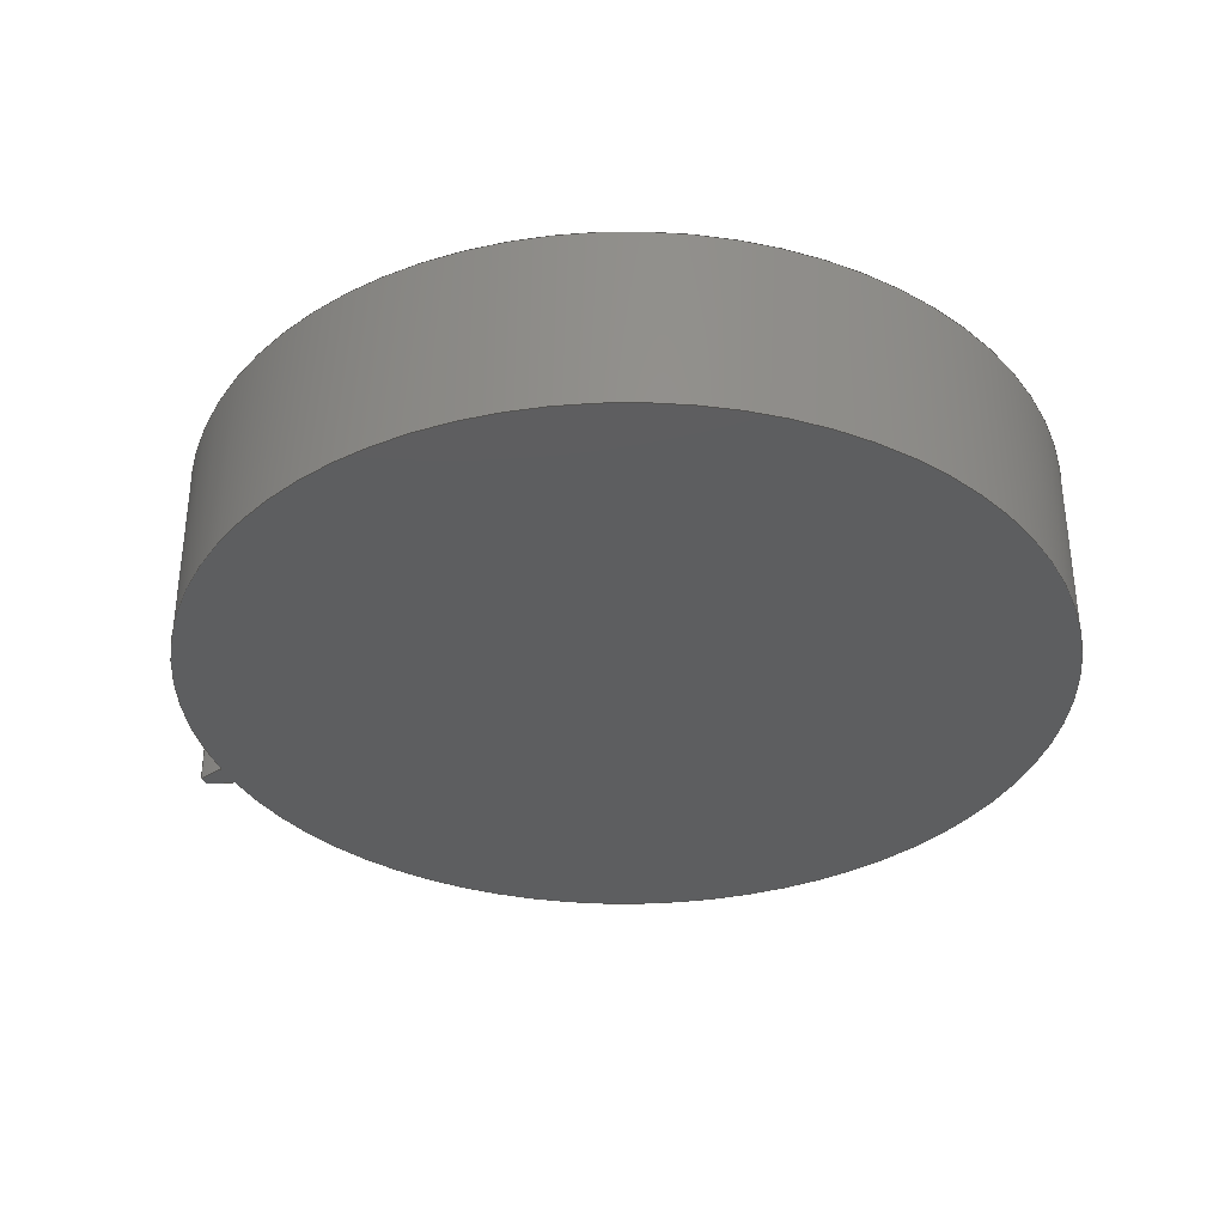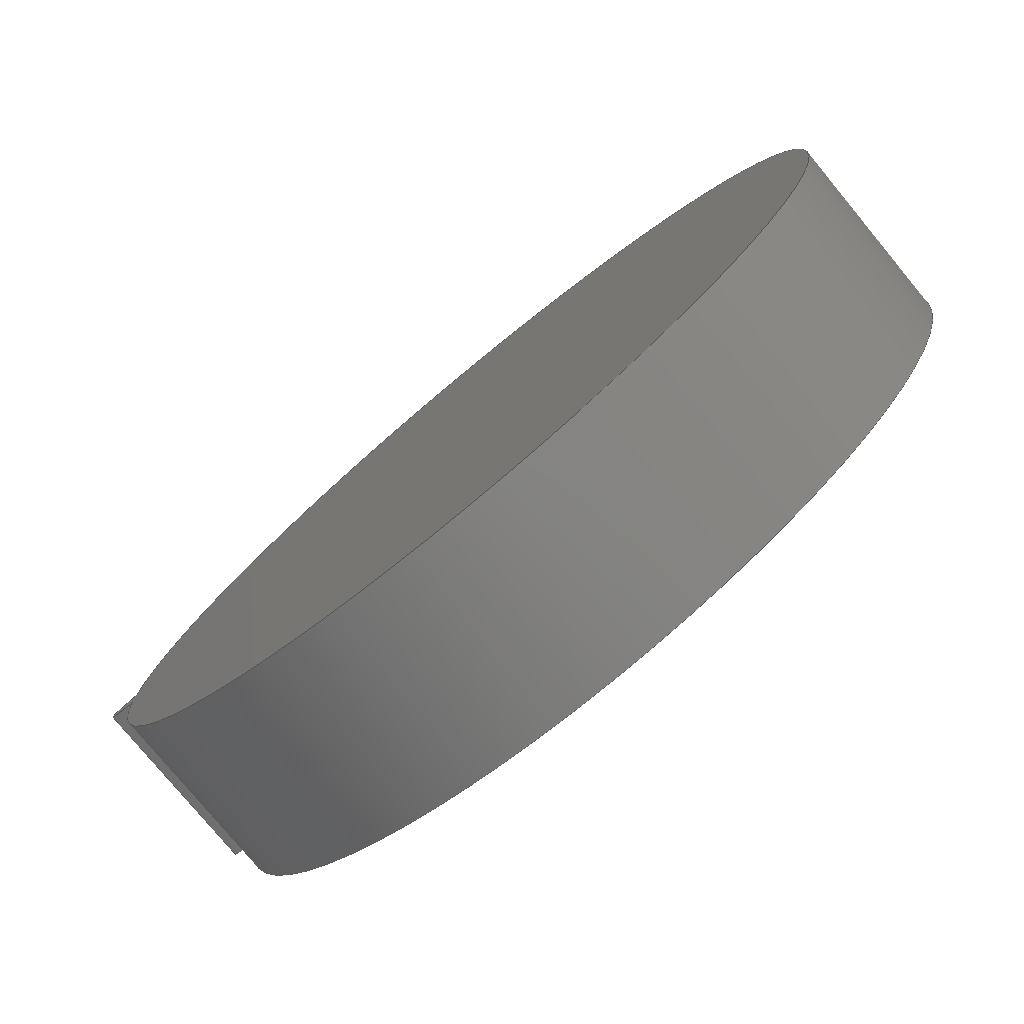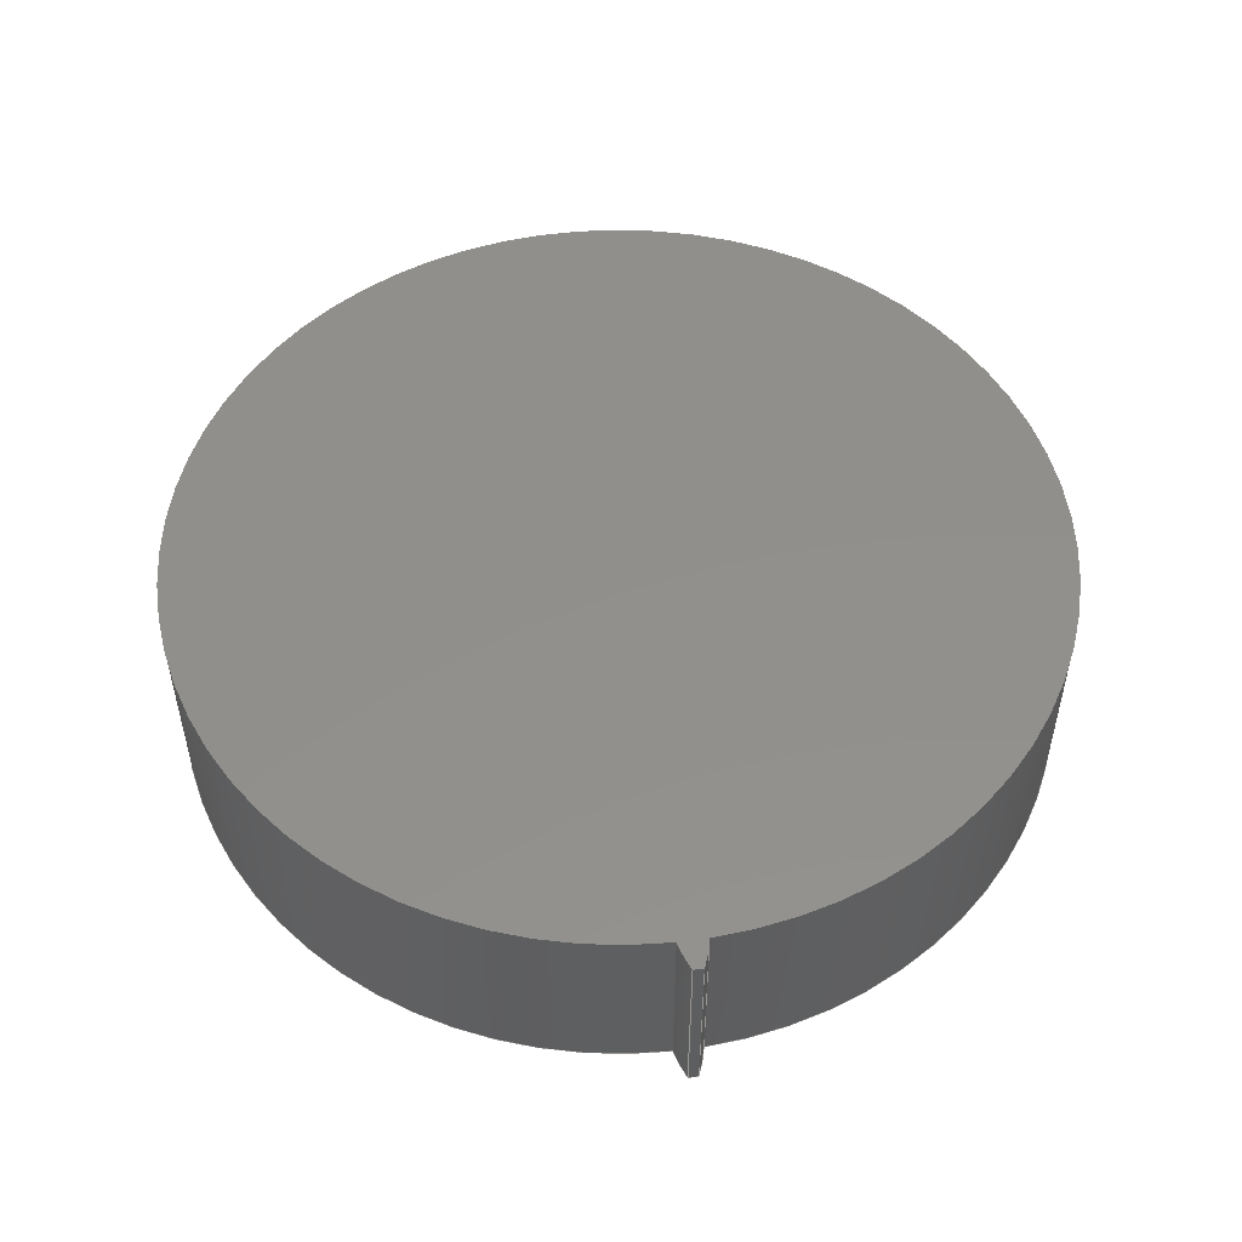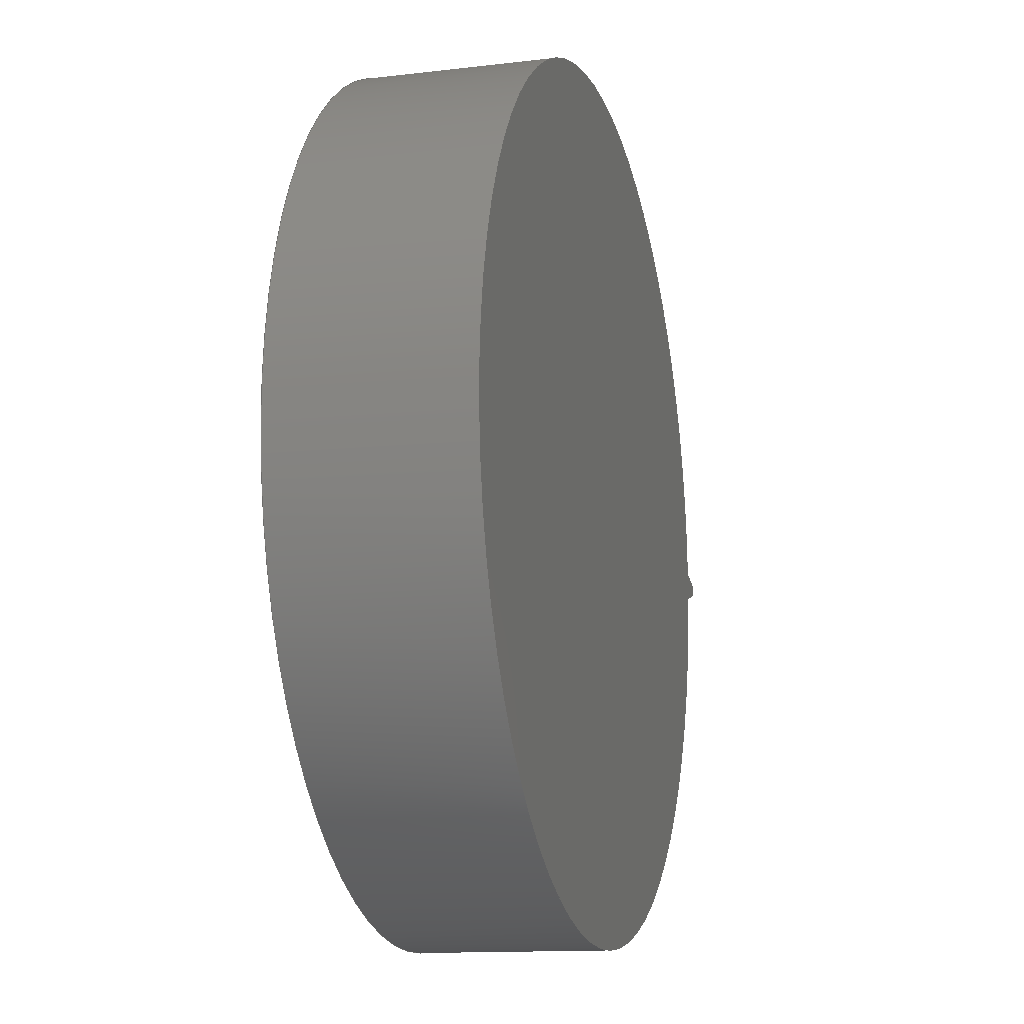
<metadata>
{"format":"step","ext":"step","renderer":"f3d","projection":"perspective","resolution":1024,"background":"white","views":[{"elev":-34.7,"azim":-158.5,"up":"+Z"},{"elev":-78.4,"azim":-140.4,"up":"+Y"},{"elev":51.9,"azim":81.7,"up":"+Z"},{"elev":-13.1,"azim":-74.7,"up":"+Y"}]}
</metadata>
<code>
ISO-10303-21;
DATA;
#1=MECHANICAL_DESIGN_GEOMETRIC_PRESENTATION_REPRESENTATION('',(#4),#238);
#2=SHAPE_REPRESENTATION_RELATIONSHIP('SRR','None',#245,#3);
#3=ADVANCED_BREP_SHAPE_REPRESENTATION('',(#5),#237);
#4=STYLED_ITEM('',(#255),#5);
#5=MANIFOLD_SOLID_BREP('Gear (9.45 pitch dia.)',#90);
#6=PLANE('',#110);
#7=PLANE('',#111);
#8=CIRCLE('',#105,4.865);
#9=CIRCLE('',#106,4.865);
#10=CIRCLE('',#108,4.56);
#11=CIRCLE('',#109,4.56);
#12=CYLINDRICAL_SURFACE('',#104,4.865);
#13=CYLINDRICAL_SURFACE('',#107,4.56);
#14=FACE_OUTER_BOUND('',#20,.T.);
#15=FACE_OUTER_BOUND('',#21,.T.);
#16=FACE_OUTER_BOUND('',#22,.T.);
#17=FACE_OUTER_BOUND('',#23,.T.);
#18=FACE_OUTER_BOUND('',#24,.T.);
#19=FACE_OUTER_BOUND('',#25,.T.);
#20=EDGE_LOOP('',(#58,#59,#60,#61));
#21=EDGE_LOOP('',(#62,#63,#64,#65));
#22=EDGE_LOOP('',(#66,#67,#68,#69));
#23=EDGE_LOOP('',(#70,#71,#72,#73));
#24=EDGE_LOOP('',(#74,#75,#76,#77));
#25=EDGE_LOOP('',(#78,#79,#80,#81));
#26=LINE('',#168,#30);
#27=LINE('',#180,#31);
#28=LINE('',#214,#32);
#29=LINE('',#226,#33);
#30=VECTOR('',#114,1);
#31=VECTOR('',#115,1);
#32=VECTOR('',#116,1);
#33=VECTOR('',#117,1);
#34=B_SPLINE_CURVE_WITH_KNOTS('',3,(#157,#158,#159,#160,#161,#162,#163,
#164,#165,#166),.UNSPECIFIED.,.F.,.F.,(4,1,1,1,1,1,1,4),(0.1225,
0.1408,0.1888,0.2372,0.286,
0.3354,0.3852,0.4356),.UNSPECIFIED.);
#35=B_SPLINE_CURVE_WITH_KNOTS('',3,(#170,#171,#172,#173,#174,#175,#176,
#177,#178,#179),.UNSPECIFIED.,.F.,.F.,(4,1,1,1,1,1,1,4),(0.1225,
0.1408,0.1888,0.2372,0.286,
0.3354,0.3852,0.4356),.UNSPECIFIED.);
#36=B_SPLINE_CURVE_WITH_KNOTS('',3,(#203,#204,#205,#206,#207,#208,#209,
#210,#211,#212),.UNSPECIFIED.,.F.,.F.,(4,1,1,1,1,1,1,4),(0.1225,
0.1408,0.1888,0.2372,0.286,
0.3354,0.3852,0.4356),.UNSPECIFIED.);
#37=B_SPLINE_CURVE_WITH_KNOTS('',3,(#216,#217,#218,#219,#220,#221,#222,
#223,#224,#225),.UNSPECIFIED.,.F.,.F.,(4,1,1,1,1,1,1,4),(-0.4356,
-0.3852,-0.3354,-0.286,-0.2372,
-0.1888,-0.1408,-0.1225),.UNSPECIFIED.);
#38=VERTEX_POINT('',#155);
#39=VERTEX_POINT('',#156);
#40=VERTEX_POINT('',#167);
#41=VERTEX_POINT('',#169);
#42=VERTEX_POINT('',#201);
#43=VERTEX_POINT('',#202);
#44=VERTEX_POINT('',#213);
#45=VERTEX_POINT('',#215);
#46=EDGE_CURVE('',#38,#39,#34,.T.);
#47=EDGE_CURVE('',#39,#40,#26,.T.);
#48=EDGE_CURVE('',#41,#40,#35,.T.);
#49=EDGE_CURVE('',#38,#41,#27,.T.);
#50=EDGE_CURVE('',#42,#43,#36,.T.);
#51=EDGE_CURVE('',#44,#42,#28,.T.);
#52=EDGE_CURVE('',#45,#44,#37,.T.);
#53=EDGE_CURVE('',#43,#45,#29,.T.);
#54=EDGE_CURVE('',#39,#43,#8,.T.);
#55=EDGE_CURVE('',#40,#45,#9,.T.);
#56=EDGE_CURVE('',#42,#38,#10,.T.);
#57=EDGE_CURVE('',#44,#41,#11,.T.);
#58=ORIENTED_EDGE('',*,*,#46,.T.);
#59=ORIENTED_EDGE('',*,*,#47,.T.);
#60=ORIENTED_EDGE('',*,*,#48,.F.);
#61=ORIENTED_EDGE('',*,*,#49,.F.);
#62=ORIENTED_EDGE('',*,*,#50,.F.);
#63=ORIENTED_EDGE('',*,*,#51,.F.);
#64=ORIENTED_EDGE('',*,*,#52,.F.);
#65=ORIENTED_EDGE('',*,*,#53,.F.);
#66=ORIENTED_EDGE('',*,*,#54,.T.);
#67=ORIENTED_EDGE('',*,*,#53,.T.);
#68=ORIENTED_EDGE('',*,*,#55,.F.);
#69=ORIENTED_EDGE('',*,*,#47,.F.);
#70=ORIENTED_EDGE('',*,*,#51,.T.);
#71=ORIENTED_EDGE('',*,*,#56,.T.);
#72=ORIENTED_EDGE('',*,*,#49,.T.);
#73=ORIENTED_EDGE('',*,*,#57,.F.);
#74=ORIENTED_EDGE('',*,*,#57,.T.);
#75=ORIENTED_EDGE('',*,*,#48,.T.);
#76=ORIENTED_EDGE('',*,*,#55,.T.);
#77=ORIENTED_EDGE('',*,*,#52,.T.);
#78=ORIENTED_EDGE('',*,*,#56,.F.);
#79=ORIENTED_EDGE('',*,*,#50,.T.);
#80=ORIENTED_EDGE('',*,*,#54,.F.);
#81=ORIENTED_EDGE('',*,*,#46,.F.);
#82=B_SPLINE_SURFACE_WITH_KNOTS('',3,1,((#135,#136),(#137,#138),(#139,#140),
(#141,#142),(#143,#144),(#145,#146),(#147,#148),(#149,#150),(#151,#152),
(#153,#154)),.UNSPECIFIED.,.F.,.F.,.F.,(4,1,1,1,1,1,1,4),(2,2),(0.1225,
0.1408,0.1888,0.2372,0.286,
0.3354,0.3852,0.4356),(0,2),
 .UNSPECIFIED.);
#83=B_SPLINE_SURFACE_WITH_KNOTS('',3,1,((#181,#182),(#183,#184),(#185,#186),
(#187,#188),(#189,#190),(#191,#192),(#193,#194),(#195,#196),(#197,#198),
(#199,#200)),.UNSPECIFIED.,.F.,.F.,.F.,(4,1,1,1,1,1,1,4),(2,2),(-0.4356,
-0.3852,-0.3354,-0.286,-0.2372,
-0.1888,-0.1408,-0.1225),(0,2),
 .UNSPECIFIED.);
#84=ADVANCED_FACE('',(#14),#82,.T.);
#85=ADVANCED_FACE('',(#15),#83,.T.);
#86=ADVANCED_FACE('',(#16),#12,.T.);
#87=ADVANCED_FACE('',(#17),#13,.T.);
#88=ADVANCED_FACE('',(#18),#6,.T.);
#89=ADVANCED_FACE('',(#19),#7,.F.);
#90=CLOSED_SHELL('',(#84,#85,#86,#87,#88,#89));
#91=DERIVED_UNIT_ELEMENT(#93,1);
#92=DERIVED_UNIT_ELEMENT(#240,3);
#93=(
MASS_UNIT()
NAMED_UNIT(*)
SI_UNIT(.KILO.,.GRAM.)
);
#94=DERIVED_UNIT((#91,#92));
#95=MEASURE_REPRESENTATION_ITEM('density measure',
POSITIVE_RATIO_MEASURE(7850),#94);
#96=PROPERTY_DEFINITION_REPRESENTATION(#101,#98);
#97=PROPERTY_DEFINITION_REPRESENTATION(#102,#99);
#98=REPRESENTATION('material name',(#100),#237);
#99=REPRESENTATION('density',(#95),#237);
#100=DESCRIPTIVE_REPRESENTATION_ITEM('Steel','Steel');
#101=PROPERTY_DEFINITION('material property','material name',#247);
#102=PROPERTY_DEFINITION('material property','density of part',#247);
#103=AXIS2_PLACEMENT_3D('placement',#134,#112,#113);
#104=AXIS2_PLACEMENT_3D('',#227,#118,#119);
#105=AXIS2_PLACEMENT_3D('',#228,#120,#121);
#106=AXIS2_PLACEMENT_3D('',#229,#122,#123);
#107=AXIS2_PLACEMENT_3D('',#230,#124,#125);
#108=AXIS2_PLACEMENT_3D('',#231,#126,#127);
#109=AXIS2_PLACEMENT_3D('',#232,#128,#129);
#110=AXIS2_PLACEMENT_3D('',#233,#130,#131);
#111=AXIS2_PLACEMENT_3D('',#234,#132,#133);
#112=DIRECTION('axis',(0,0,1));
#113=DIRECTION('refdir',(1,0,0));
#114=DIRECTION('',(0,0,1));
#115=DIRECTION('',(0,0,1));
#116=DIRECTION('',(0,0,-1));
#117=DIRECTION('',(0,0,1));
#118=DIRECTION('center_axis',(0,0,1));
#119=DIRECTION('ref_axis',(0.9999,-0.01073,0));
#120=DIRECTION('center_axis',(0,0,1));
#121=DIRECTION('ref_axis',(0.9999,-0.01073,0));
#122=DIRECTION('center_axis',(0,0,1));
#123=DIRECTION('ref_axis',(0.9999,-0.01073,0));
#124=DIRECTION('center_axis',(0,0,1));
#125=DIRECTION('ref_axis',(-1,1.225e-16,0));
#126=DIRECTION('center_axis',(0,0,1));
#127=DIRECTION('ref_axis',(1,0,0));
#128=DIRECTION('center_axis',(0,0,1));
#129=DIRECTION('ref_axis',(1,0,0));
#130=DIRECTION('center_axis',(0,0,1));
#131=DIRECTION('ref_axis',(1,0,0));
#132=DIRECTION('center_axis',(0,0,1));
#133=DIRECTION('ref_axis',(1,0,0));
#134=CARTESIAN_POINT('',(0,0,0));
#135=CARTESIAN_POINT('Ctrl Pts',(4.558,-0.1482,0));
#136=CARTESIAN_POINT('Ctrl Pts',(4.558,-0.1482,2));
#137=CARTESIAN_POINT('Ctrl Pts',(4.564,-0.147,0));
#138=CARTESIAN_POINT('Ctrl Pts',(4.564,-0.147,2));
#139=CARTESIAN_POINT('Ctrl Pts',(4.586,-0.1425,0));
#140=CARTESIAN_POINT('Ctrl Pts',(4.586,-0.1425,2));
#141=CARTESIAN_POINT('Ctrl Pts',(4.623,-0.1336,0));
#142=CARTESIAN_POINT('Ctrl Pts',(4.623,-0.1336,2));
#143=CARTESIAN_POINT('Ctrl Pts',(4.669,-0.1205,0));
#144=CARTESIAN_POINT('Ctrl Pts',(4.669,-0.1205,2));
#145=CARTESIAN_POINT('Ctrl Pts',(4.716,-0.1058,0));
#146=CARTESIAN_POINT('Ctrl Pts',(4.716,-0.1058,2));
#147=CARTESIAN_POINT('Ctrl Pts',(4.763,-0.08941,0));
#148=CARTESIAN_POINT('Ctrl Pts',(4.763,-0.08941,2));
#149=CARTESIAN_POINT('Ctrl Pts',(4.809,-0.07164,0));
#150=CARTESIAN_POINT('Ctrl Pts',(4.809,-0.07164,2));
#151=CARTESIAN_POINT('Ctrl Pts',(4.84,-0.05869,0));
#152=CARTESIAN_POINT('Ctrl Pts',(4.84,-0.05869,2));
#153=CARTESIAN_POINT('Ctrl Pts',(4.855,-0.05218,0));
#154=CARTESIAN_POINT('Ctrl Pts',(4.855,-0.05218,2));
#155=CARTESIAN_POINT('',(4.558,-0.1482,0));
#156=CARTESIAN_POINT('',(4.855,-0.05218,0));
#157=CARTESIAN_POINT('Ctrl Pts',(4.558,-0.1482,0));
#158=CARTESIAN_POINT('Ctrl Pts',(4.564,-0.147,0));
#159=CARTESIAN_POINT('Ctrl Pts',(4.586,-0.1425,0));
#160=CARTESIAN_POINT('Ctrl Pts',(4.623,-0.1336,0));
#161=CARTESIAN_POINT('Ctrl Pts',(4.669,-0.1205,0));
#162=CARTESIAN_POINT('Ctrl Pts',(4.716,-0.1058,0));
#163=CARTESIAN_POINT('Ctrl Pts',(4.763,-0.08941,0));
#164=CARTESIAN_POINT('Ctrl Pts',(4.809,-0.07164,0));
#165=CARTESIAN_POINT('Ctrl Pts',(4.84,-0.05869,0));
#166=CARTESIAN_POINT('Ctrl Pts',(4.855,-0.05218,0));
#167=CARTESIAN_POINT('',(4.855,-0.05218,2));
#168=CARTESIAN_POINT('',(4.855,-0.05218,0));
#169=CARTESIAN_POINT('',(4.558,-0.1482,2));
#170=CARTESIAN_POINT('Ctrl Pts',(4.558,-0.1482,2));
#171=CARTESIAN_POINT('Ctrl Pts',(4.564,-0.147,2));
#172=CARTESIAN_POINT('Ctrl Pts',(4.586,-0.1425,2));
#173=CARTESIAN_POINT('Ctrl Pts',(4.623,-0.1336,2));
#174=CARTESIAN_POINT('Ctrl Pts',(4.669,-0.1205,2));
#175=CARTESIAN_POINT('Ctrl Pts',(4.716,-0.1058,2));
#176=CARTESIAN_POINT('Ctrl Pts',(4.763,-0.08941,2));
#177=CARTESIAN_POINT('Ctrl Pts',(4.809,-0.07164,2));
#178=CARTESIAN_POINT('Ctrl Pts',(4.84,-0.05869,2));
#179=CARTESIAN_POINT('Ctrl Pts',(4.855,-0.05218,2));
#180=CARTESIAN_POINT('',(4.558,-0.1482,0));
#181=CARTESIAN_POINT('Ctrl Pts',(4.855,0.05218,0));
#182=CARTESIAN_POINT('Ctrl Pts',(4.855,0.05218,2));
#183=CARTESIAN_POINT('Ctrl Pts',(4.84,0.05869,0));
#184=CARTESIAN_POINT('Ctrl Pts',(4.84,0.05869,2));
#185=CARTESIAN_POINT('Ctrl Pts',(4.809,0.07164,0));
#186=CARTESIAN_POINT('Ctrl Pts',(4.809,0.07164,2));
#187=CARTESIAN_POINT('Ctrl Pts',(4.763,0.08941,0));
#188=CARTESIAN_POINT('Ctrl Pts',(4.763,0.08941,2));
#189=CARTESIAN_POINT('Ctrl Pts',(4.716,0.1058,0));
#190=CARTESIAN_POINT('Ctrl Pts',(4.716,0.1058,2));
#191=CARTESIAN_POINT('Ctrl Pts',(4.669,0.1205,0));
#192=CARTESIAN_POINT('Ctrl Pts',(4.669,0.1205,2));
#193=CARTESIAN_POINT('Ctrl Pts',(4.623,0.1336,0));
#194=CARTESIAN_POINT('Ctrl Pts',(4.623,0.1336,2));
#195=CARTESIAN_POINT('Ctrl Pts',(4.586,0.1425,0));
#196=CARTESIAN_POINT('Ctrl Pts',(4.586,0.1425,2));
#197=CARTESIAN_POINT('Ctrl Pts',(4.564,0.147,0));
#198=CARTESIAN_POINT('Ctrl Pts',(4.564,0.147,2));
#199=CARTESIAN_POINT('Ctrl Pts',(4.558,0.1482,0));
#200=CARTESIAN_POINT('Ctrl Pts',(4.558,0.1482,2));
#201=CARTESIAN_POINT('',(4.558,0.1482,0));
#202=CARTESIAN_POINT('',(4.855,0.05218,0));
#203=CARTESIAN_POINT('Ctrl Pts',(4.558,0.1482,0));
#204=CARTESIAN_POINT('Ctrl Pts',(4.564,0.147,0));
#205=CARTESIAN_POINT('Ctrl Pts',(4.586,0.1425,0));
#206=CARTESIAN_POINT('Ctrl Pts',(4.623,0.1336,0));
#207=CARTESIAN_POINT('Ctrl Pts',(4.669,0.1205,0));
#208=CARTESIAN_POINT('Ctrl Pts',(4.716,0.1058,0));
#209=CARTESIAN_POINT('Ctrl Pts',(4.763,0.08941,0));
#210=CARTESIAN_POINT('Ctrl Pts',(4.809,0.07164,0));
#211=CARTESIAN_POINT('Ctrl Pts',(4.84,0.05869,0));
#212=CARTESIAN_POINT('Ctrl Pts',(4.855,0.05218,0));
#213=CARTESIAN_POINT('',(4.558,0.1482,2));
#214=CARTESIAN_POINT('',(4.558,0.1482,0));
#215=CARTESIAN_POINT('',(4.855,0.05218,2));
#216=CARTESIAN_POINT('Ctrl Pts',(4.855,0.05218,2));
#217=CARTESIAN_POINT('Ctrl Pts',(4.84,0.05869,2));
#218=CARTESIAN_POINT('Ctrl Pts',(4.809,0.07164,2));
#219=CARTESIAN_POINT('Ctrl Pts',(4.763,0.08941,2));
#220=CARTESIAN_POINT('Ctrl Pts',(4.716,0.1058,2));
#221=CARTESIAN_POINT('Ctrl Pts',(4.669,0.1205,2));
#222=CARTESIAN_POINT('Ctrl Pts',(4.623,0.1336,2));
#223=CARTESIAN_POINT('Ctrl Pts',(4.586,0.1425,2));
#224=CARTESIAN_POINT('Ctrl Pts',(4.564,0.147,2));
#225=CARTESIAN_POINT('Ctrl Pts',(4.558,0.1482,2));
#226=CARTESIAN_POINT('',(4.855,0.05218,0));
#227=CARTESIAN_POINT('Origin',(-0.009302,0,0));
#228=CARTESIAN_POINT('Origin',(-0.009302,0,0));
#229=CARTESIAN_POINT('Origin',(-0.009302,0,2));
#230=CARTESIAN_POINT('Origin',(0,0,0));
#231=CARTESIAN_POINT('Origin',(0,0,0));
#232=CARTESIAN_POINT('Origin',(0,0,2));
#233=CARTESIAN_POINT('Origin',(0,0,2));
#234=CARTESIAN_POINT('Origin',(0,0,0));
#235=UNCERTAINTY_MEASURE_WITH_UNIT(LENGTH_MEASURE(0.001),#239,
'DISTANCE_ACCURACY_VALUE',
'Maximum model space distance between geometric entities at asserted c
onnectivities');
#236=UNCERTAINTY_MEASURE_WITH_UNIT(LENGTH_MEASURE(0.001),#239,
'DISTANCE_ACCURACY_VALUE',
'Maximum model space distance between geometric entities at asserted c
onnectivities');
#237=(
GEOMETRIC_REPRESENTATION_CONTEXT(3)
GLOBAL_UNCERTAINTY_ASSIGNED_CONTEXT((#235))
GLOBAL_UNIT_ASSIGNED_CONTEXT((#239,#241,#242))
REPRESENTATION_CONTEXT('','3D')
);
#238=(
GEOMETRIC_REPRESENTATION_CONTEXT(3)
GLOBAL_UNCERTAINTY_ASSIGNED_CONTEXT((#236))
GLOBAL_UNIT_ASSIGNED_CONTEXT((#239,#241,#242))
REPRESENTATION_CONTEXT('','3D')
);
#239=(
LENGTH_UNIT()
NAMED_UNIT(*)
SI_UNIT(.CENTI.,.METRE.)
);
#240=(
LENGTH_UNIT()
NAMED_UNIT(*)
SI_UNIT($,.METRE.)
);
#241=(
NAMED_UNIT(*)
PLANE_ANGLE_UNIT()
SI_UNIT($,.RADIAN.)
);
#242=(
NAMED_UNIT(*)
SI_UNIT($,.STERADIAN.)
SOLID_ANGLE_UNIT()
);
#243=SHAPE_DEFINITION_REPRESENTATION(#244,#245);
#244=PRODUCT_DEFINITION_SHAPE('',$,#247);
#245=SHAPE_REPRESENTATION('',(#103),#237);
#246=PRODUCT_DEFINITION_CONTEXT('part definition',#251,'design');
#247=PRODUCT_DEFINITION('Gear_2','Gear_2',#248,#246);
#248=PRODUCT_DEFINITION_FORMATION('',$,#253);
#249=PRODUCT_RELATED_PRODUCT_CATEGORY('Gear_2','Gear_2',(#253));
#250=APPLICATION_PROTOCOL_DEFINITION('international standard',
'automotive_design',2009,#251);
#251=APPLICATION_CONTEXT(
'Core Data for Automotive Mechanical Design Process');
#252=PRODUCT_CONTEXT('part definition',#251,'mechanical');
#253=PRODUCT('Gear_2','Gear_2',$,(#252));
#254=PRESENTATION_STYLE_ASSIGNMENT((#256));
#255=PRESENTATION_STYLE_ASSIGNMENT((#257));
#256=SURFACE_STYLE_USAGE(.BOTH.,#258);
#257=SURFACE_STYLE_USAGE(.BOTH.,#259);
#258=SURFACE_SIDE_STYLE('',(#260));
#259=SURFACE_SIDE_STYLE('',(#261));
#260=SURFACE_STYLE_FILL_AREA(#262);
#261=SURFACE_STYLE_FILL_AREA(#263);
#262=FILL_AREA_STYLE('Steel - Satin',(#264));
#263=FILL_AREA_STYLE('Aluminum - Polished',(#265));
#264=FILL_AREA_STYLE_COLOUR('Steel - Satin',#266);
#265=FILL_AREA_STYLE_COLOUR('Aluminum - Polished',#267);
#266=COLOUR_RGB('Steel - Satin',0.6275,0.6275,0.6275);
#267=COLOUR_RGB('Aluminum - Polished',0.9608,0.9608,
0.9647);
ENDSEC;
END-ISO-10303-21;

</code>
